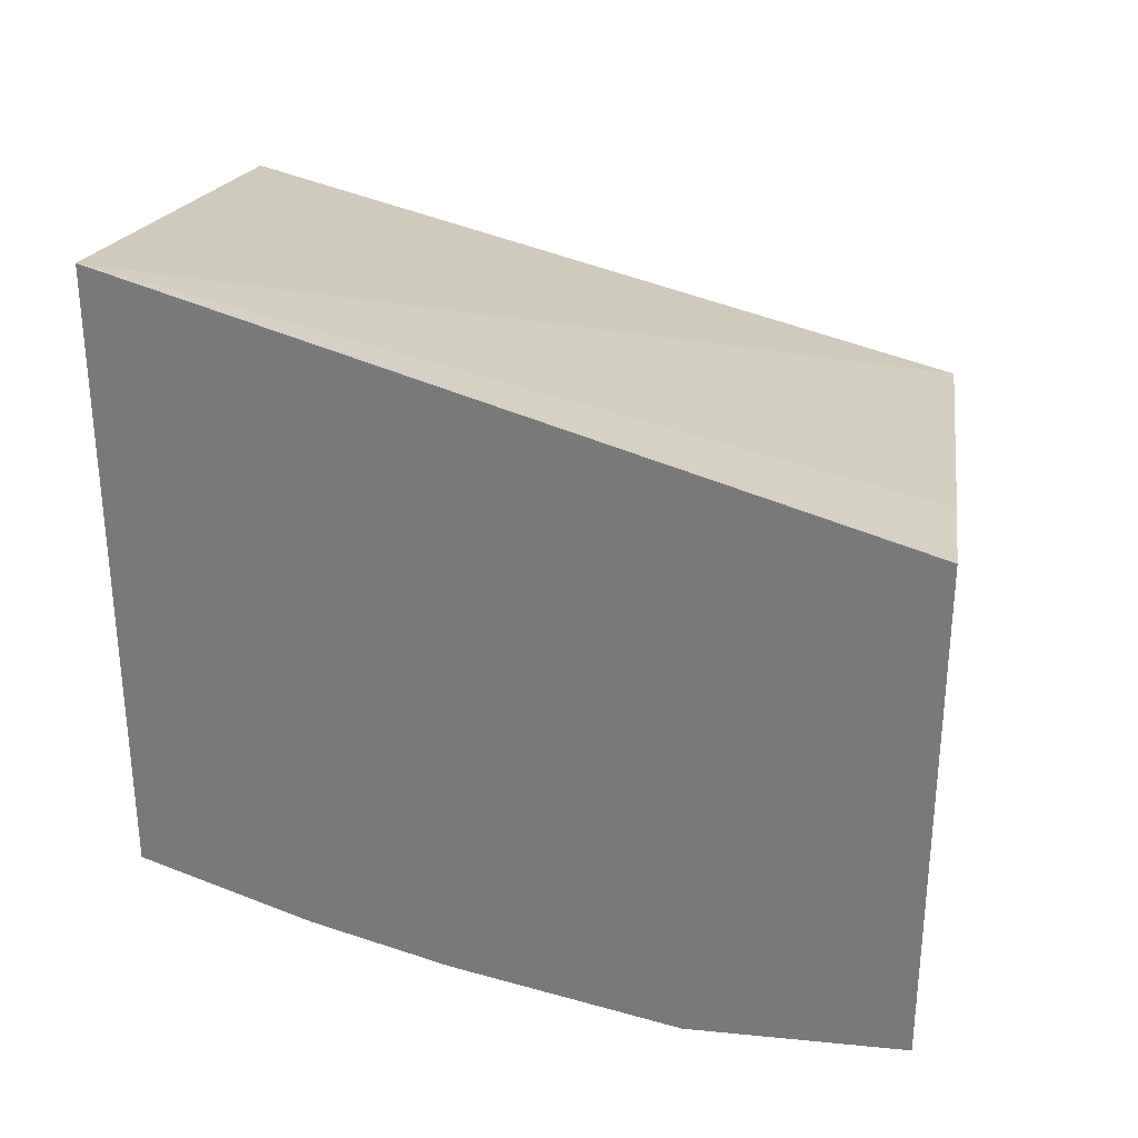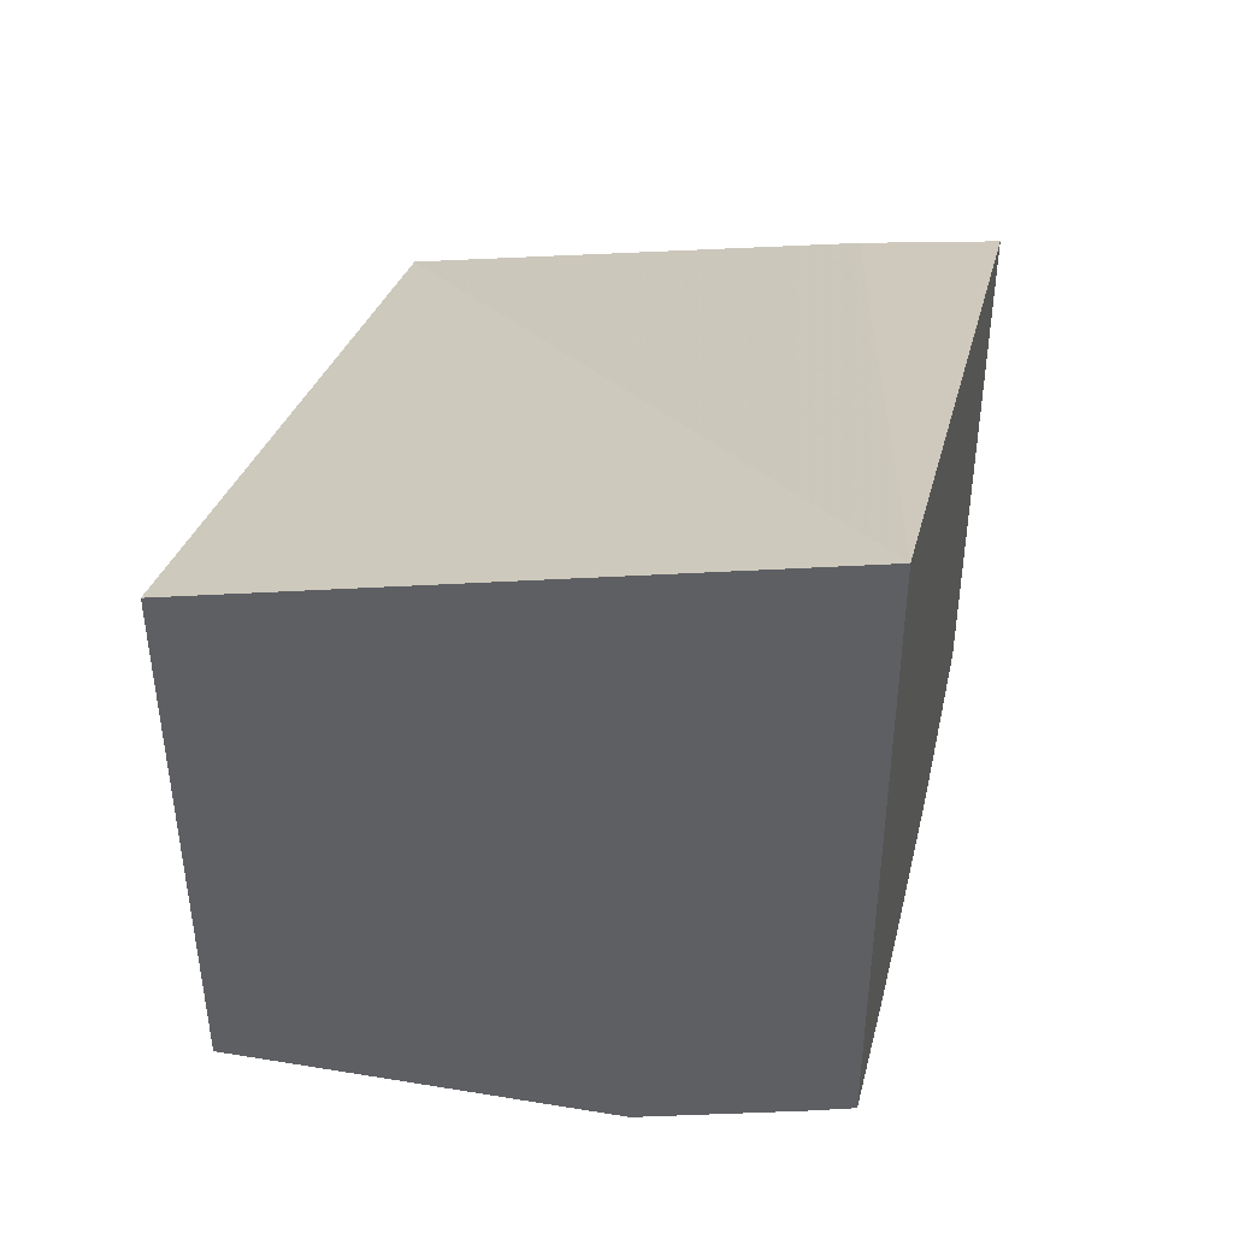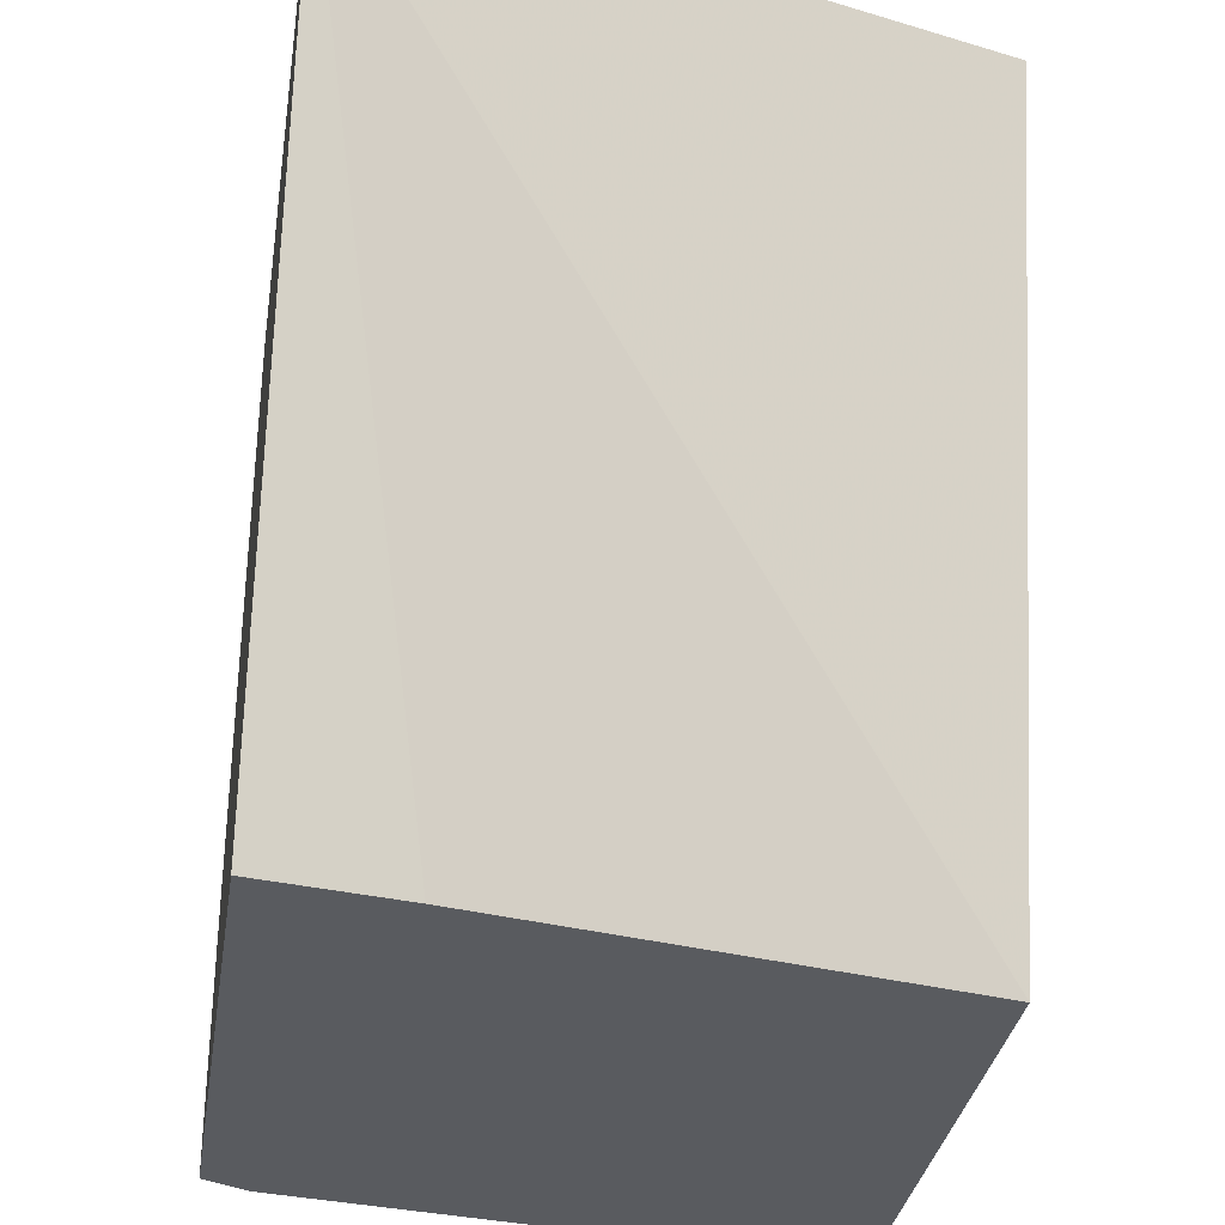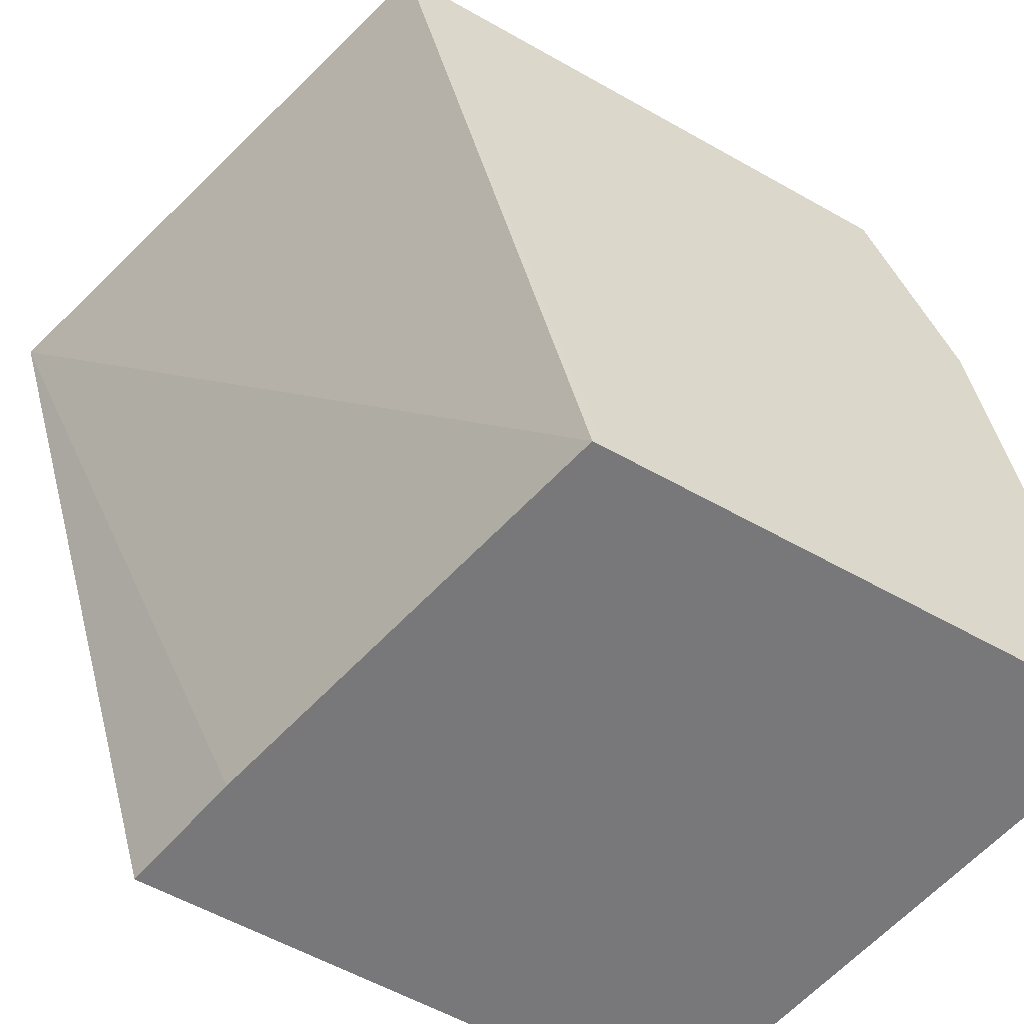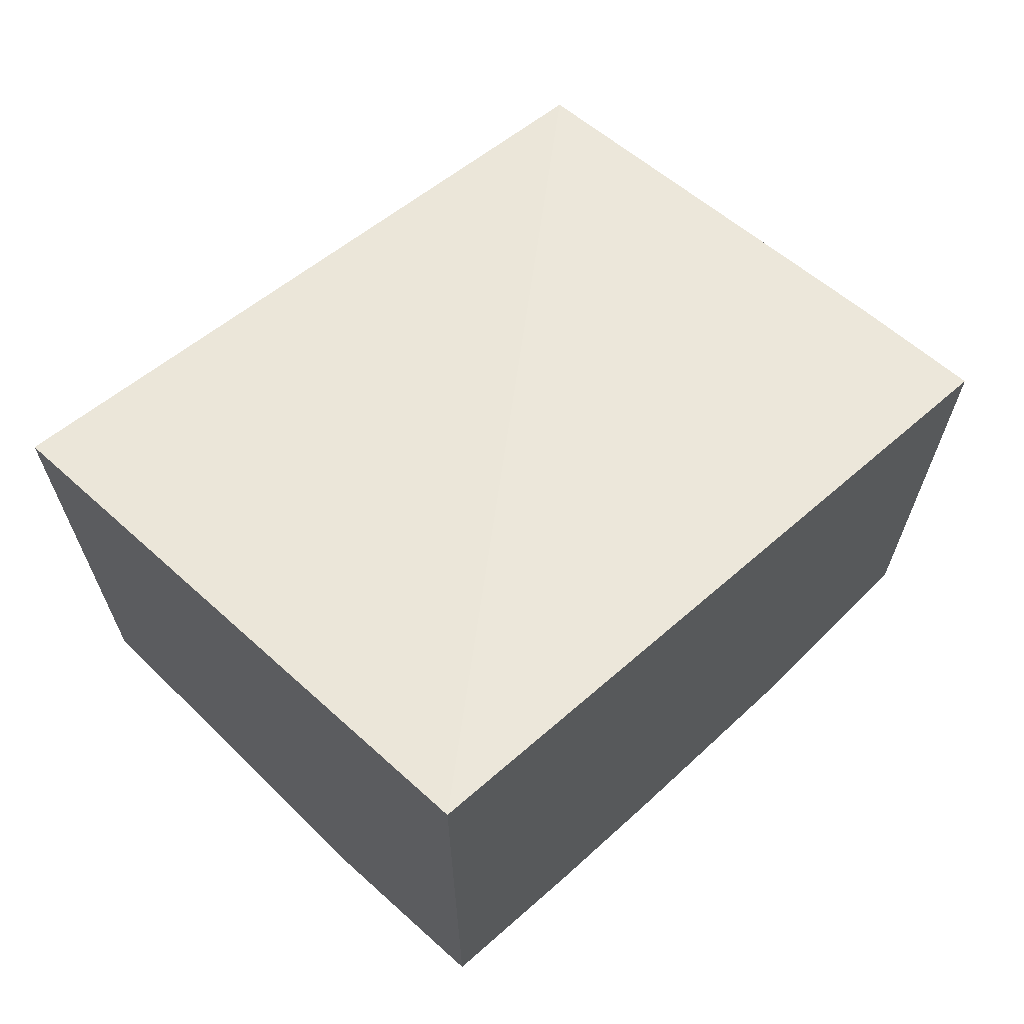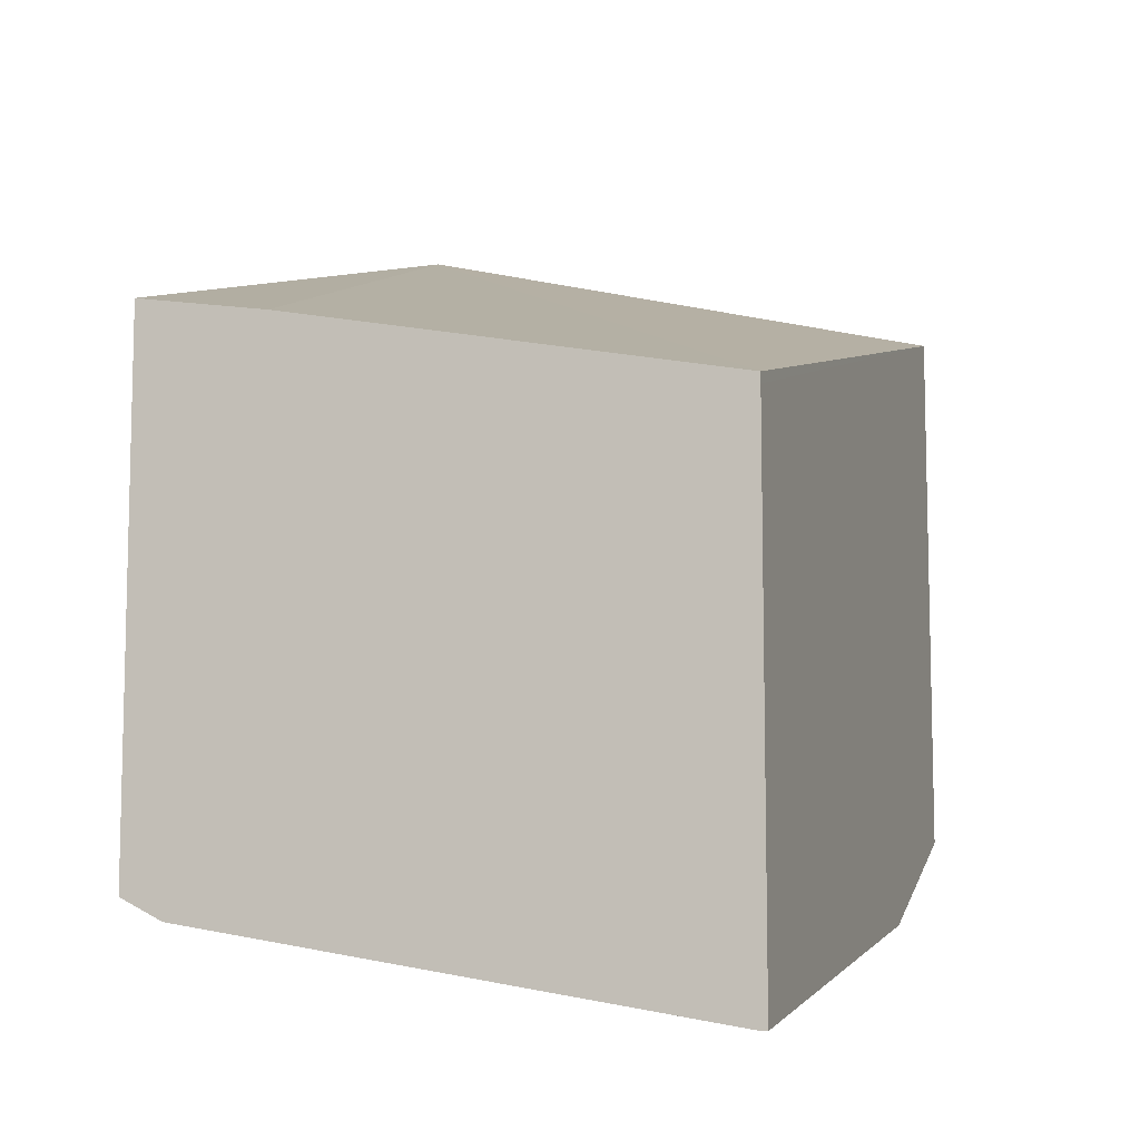
<metadata>
{"format":"obj","ext":"obj","renderer":"f3d","projection":"perspective","resolution":1024,"background":"white","views":[{"elev":31.1,"azim":98.1,"up":"+Y"},{"elev":42.4,"azim":12.5,"up":"+Y"},{"elev":-32.5,"azim":171.3,"up":"+Z"},{"elev":-57.5,"azim":-120.5,"up":"+Z"},{"elev":66.7,"azim":44.9,"up":"+Y"},{"elev":-8.6,"azim":-161.3,"up":"+Y"}]}
</metadata>
<code>
v 0.2415 -0.3063 0.3087
v 0.2415 -0.4005 0.001729
v 0.1862 -0.4096 0.001729
v -0.0002463 -0.4468 0.001729
v -0.00027 -0.367 0.3087
v 0.2415 -0.5616 0.3087
v 0.2415 -0.6239 0.001729
v -0.00027 -0.4512 0.001729
v -0.00027 -0.5957 0.3087
v 0.2286 -0.5664 0.3087
v 0.2415 -0.5657 0.2979
v 0.2415 -0.6239 0.09258
v 0.2245 -0.6324 0.001729
v -0.00027 -0.6693 0.001729
v -0.00027 -0.633 0.2234
v -5.702e-05 -0.5957 0.3087
v 0.2234 -0.5684 0.3087
v 0.2048 -0.5864 0.2792
v 0.2415 -0.5863 0.2425
v 0.2048 -0.6236 0.1675
v 0.2234 -0.633 0.0745
v 0.2415 -0.6029 0.1861
v 0.2234 -0.633 0.001729
v -9.69e-06 -0.6693 0.001729
v 0.001742 -0.6693 0.001729
v 0.07447 -0.633 0.2234
v 0.1597 -0.5903 0.3087
v 0.2415 -0.5867 0.2415
v 0.1675 -0.6236 0.2048
v 0.1862 -0.633 0.1489
v 0.1489 -0.633 0.1861
f 15 25 26
f 15 24 25
f 14 24 15
f 13 21 23
f 12 22 20
f 12 20 21
f 11 18 19
f 9 26 16
f 10 18 11
f 16 26 27
f 10 17 18
f 12 21 13
f 17 27 18
f 20 30 21
f 18 27 29
f 18 29 20
f 18 20 28
f 20 29 30
f 20 22 28
f 21 25 23
f 21 30 25
f 25 30 31
f 25 31 26
f 26 31 29
f 26 29 27
f 29 31 30
f 9 15 26
f 18 28 19
f 7 12 13
f 2 4 3
f 5 15 9
f 6 10 11
f 1 3 4
f 1 4 5
f 1 5 9
f 1 9 16
f 1 16 27
f 1 27 17
f 1 17 10
f 1 10 6
f 1 6 11
f 1 11 19
f 1 19 28
f 1 28 22
f 1 2 3
f 1 12 7
f 1 22 12
f 5 8 14
f 4 8 5
f 2 8 4
f 2 14 8
f 5 14 15
f 2 25 24
f 2 23 25
f 2 13 23
f 2 7 13
f 1 7 2
f 2 24 14

</code>
